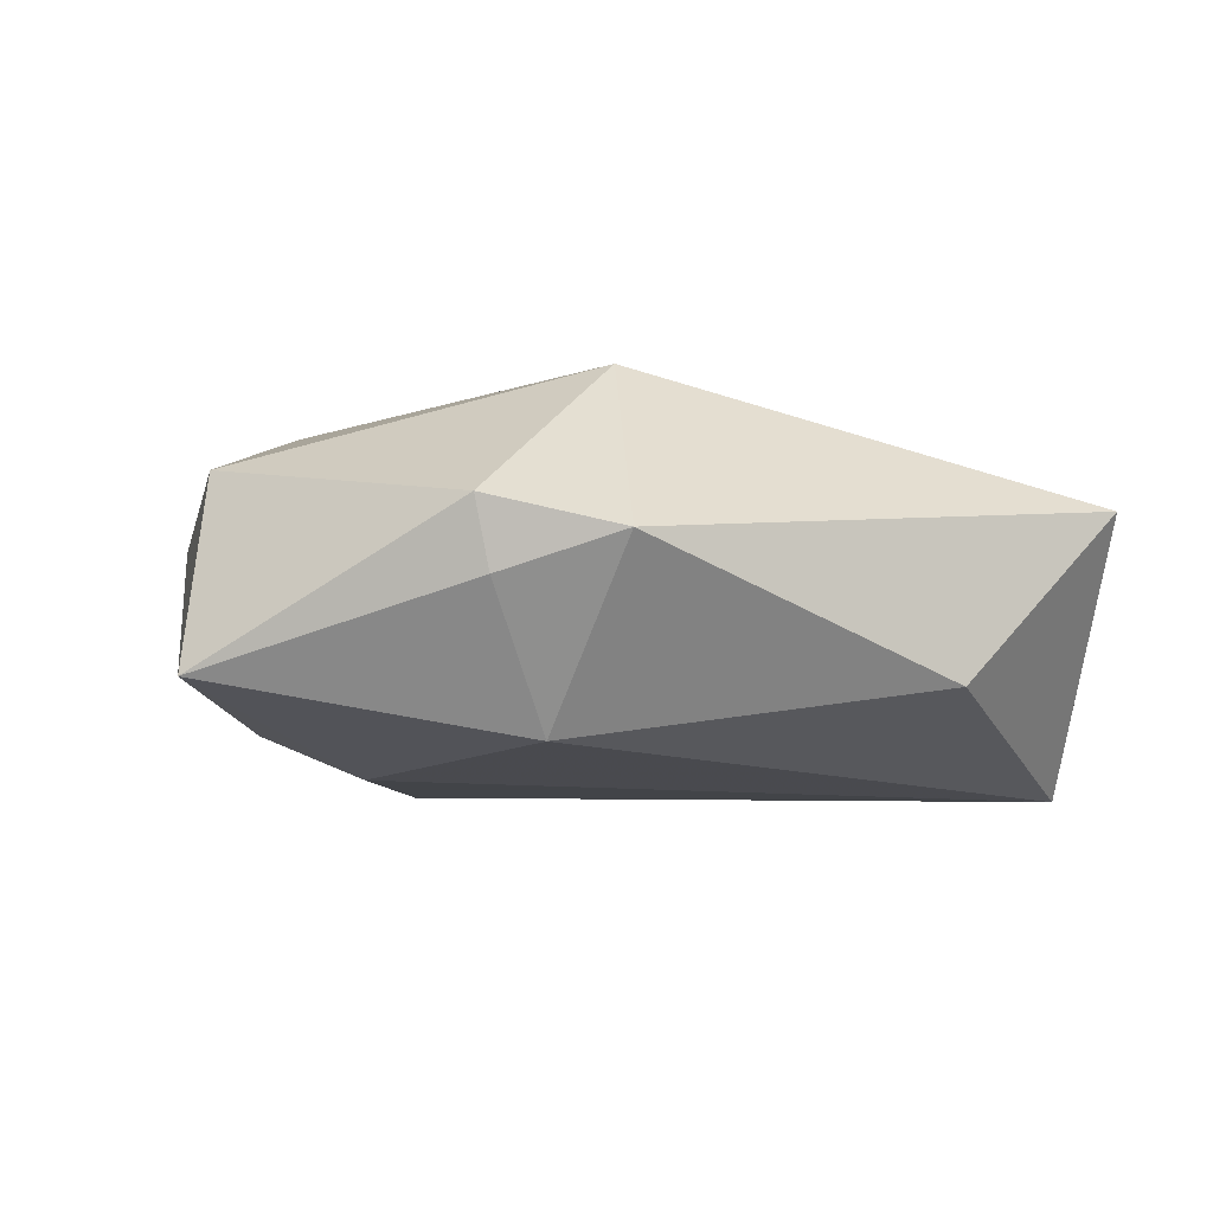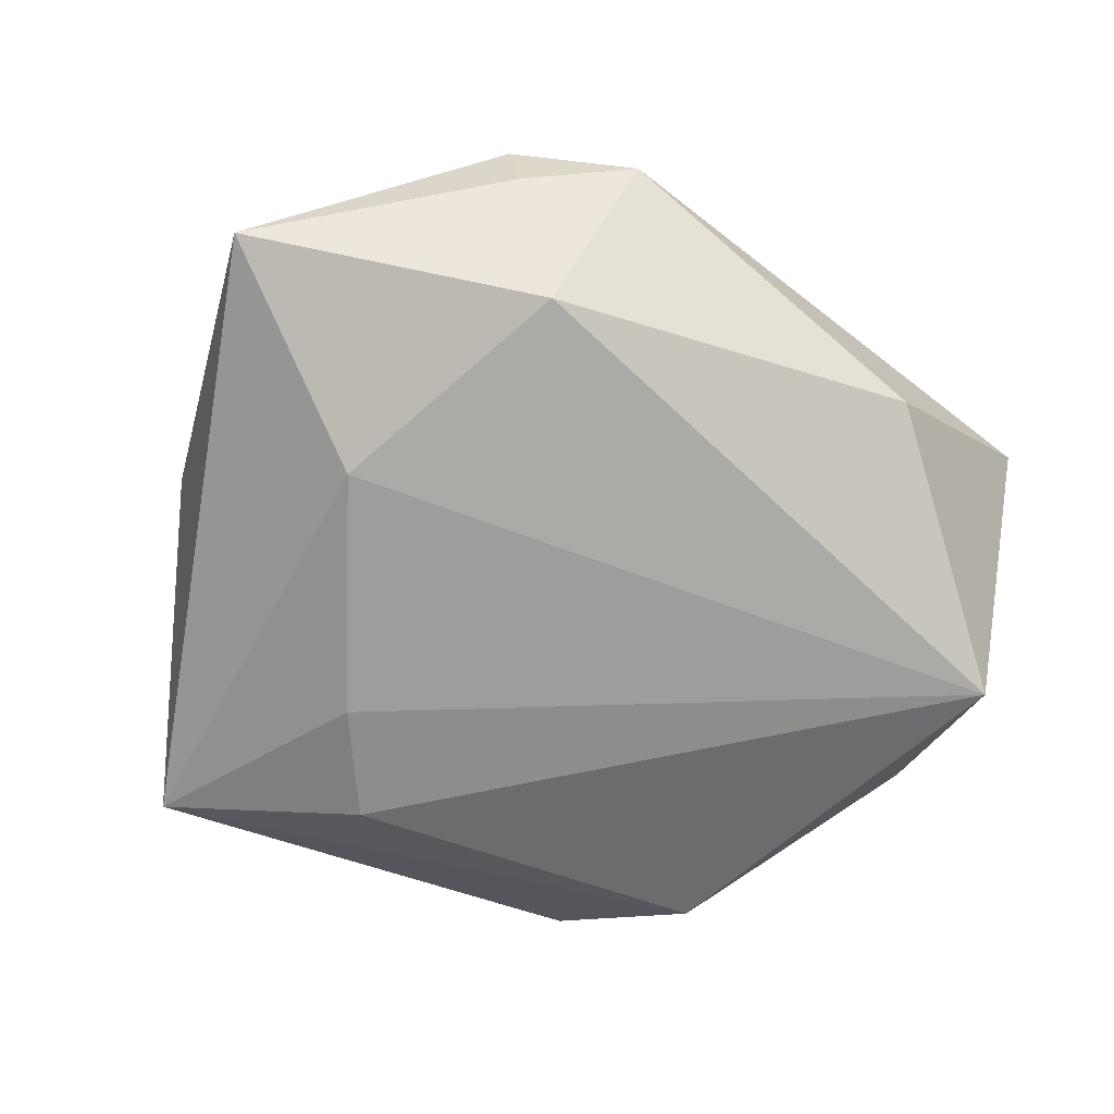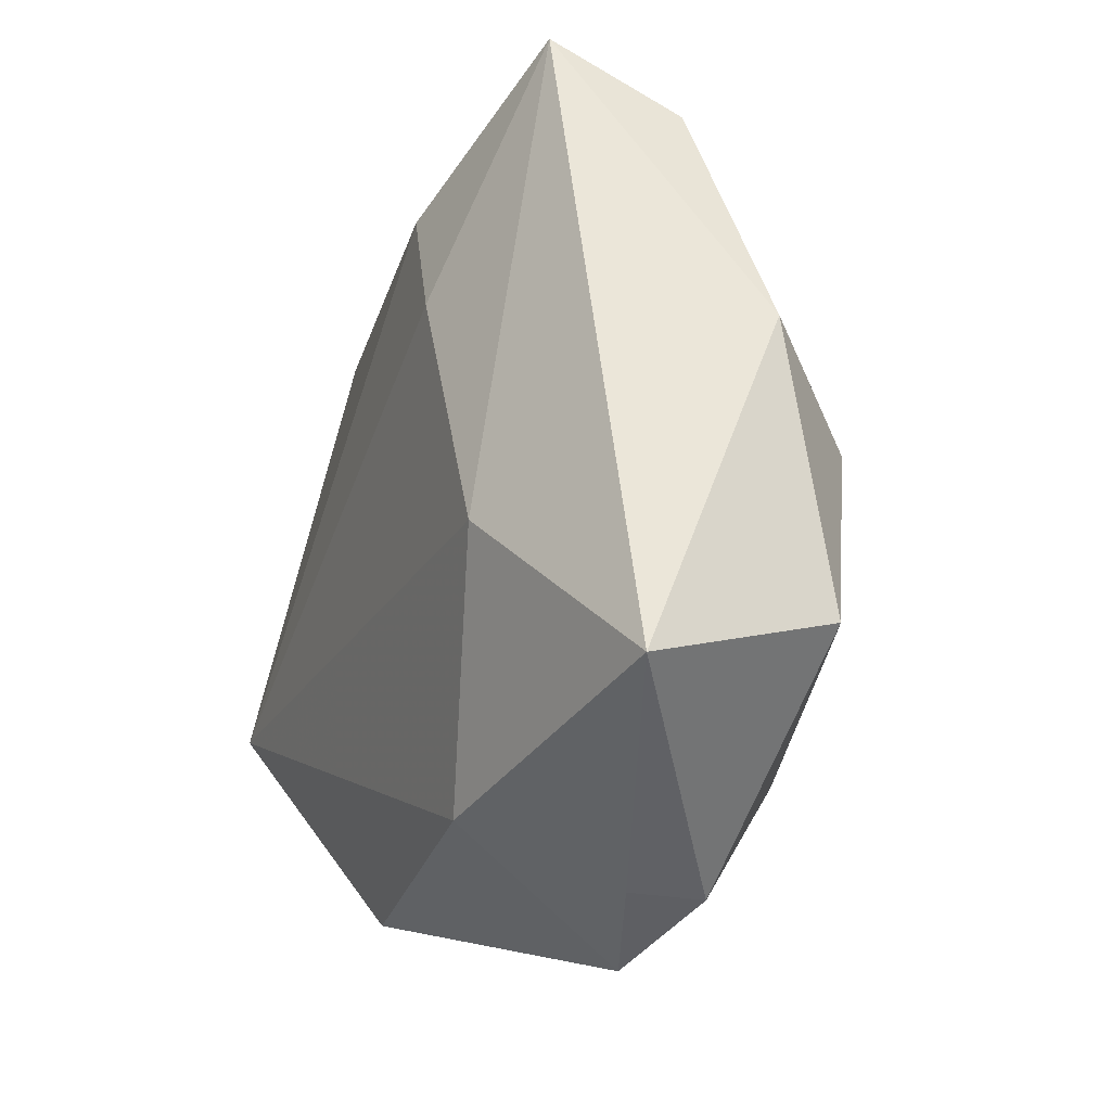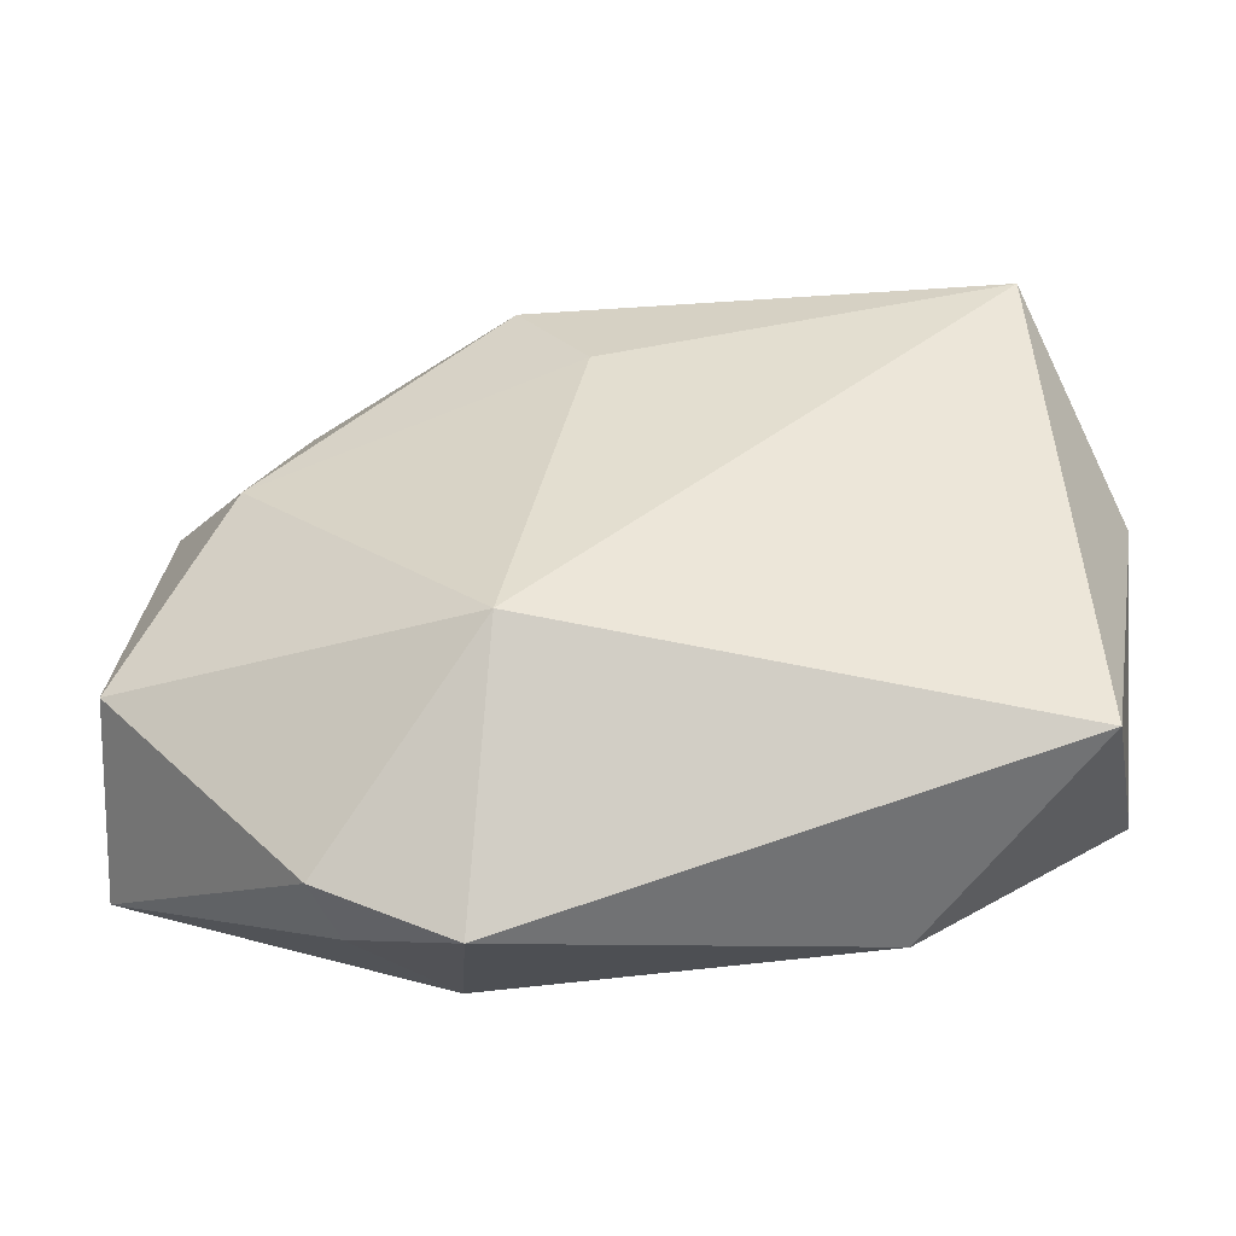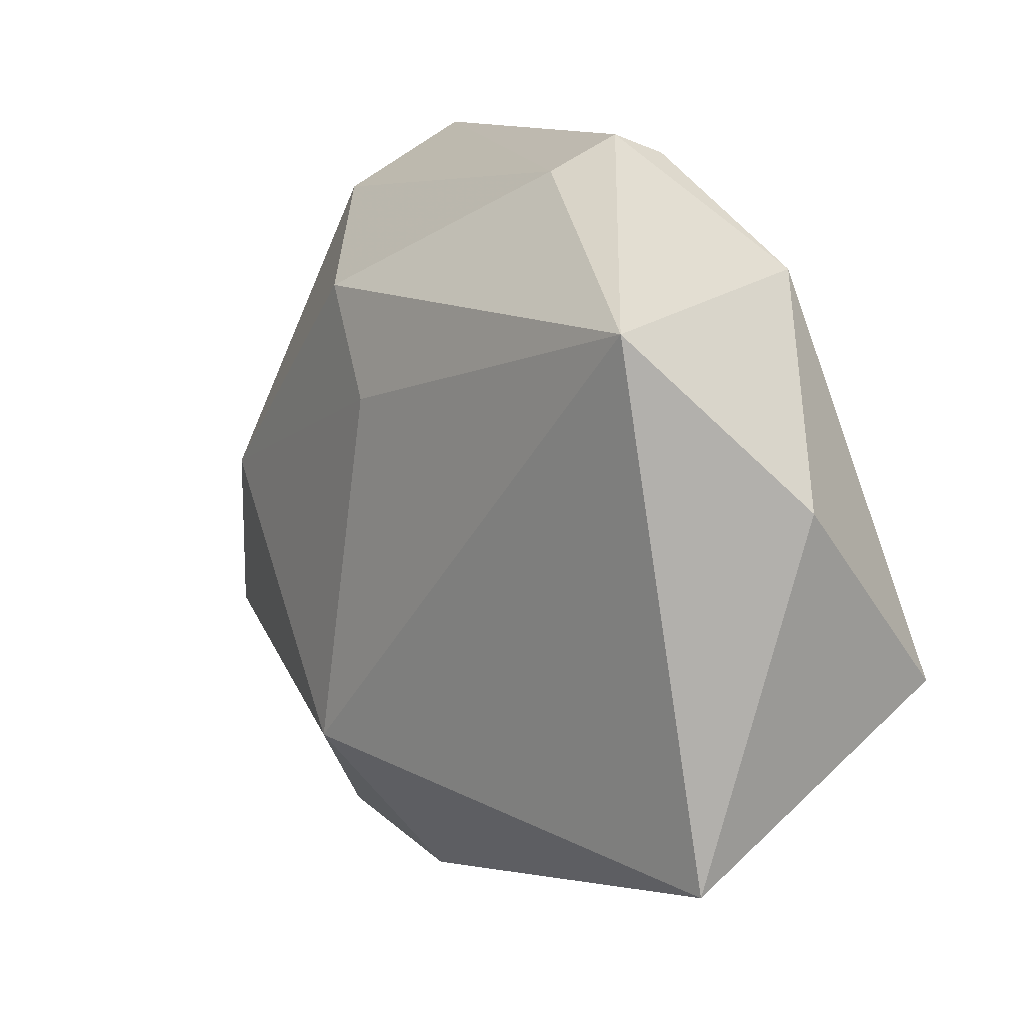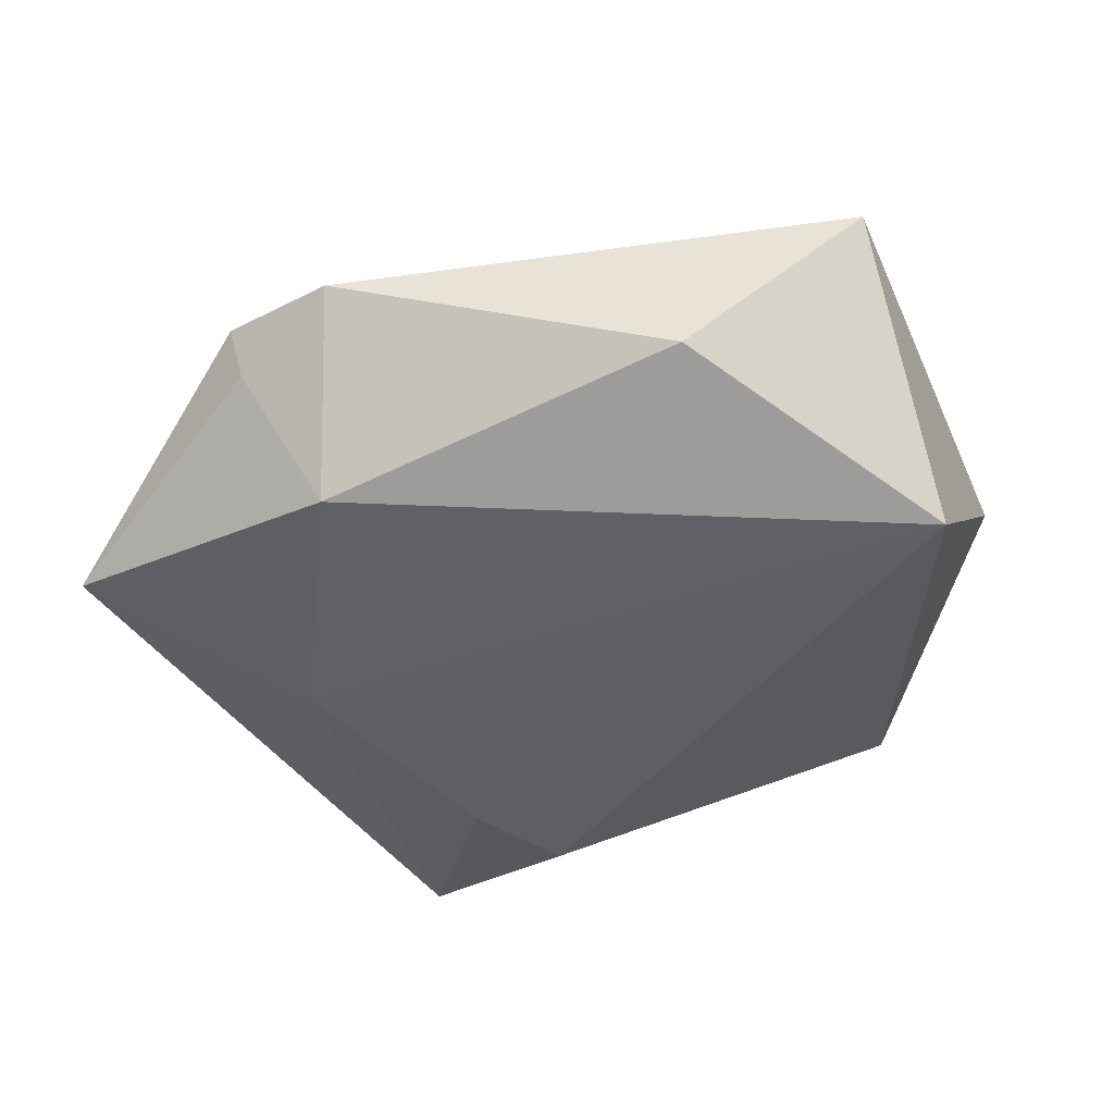
<metadata>
{"format":"obj","ext":"obj","renderer":"f3d","projection":"perspective","resolution":1024,"background":"white","views":[{"elev":-6.8,"azim":-18.8,"up":"+Z"},{"elev":-69.3,"azim":-27.0,"up":"+Z"},{"elev":-14.1,"azim":-111.2,"up":"+Y"},{"elev":-53.0,"azim":8.1,"up":"+Y"},{"elev":8.9,"azim":54.5,"up":"+Y"},{"elev":-44.3,"azim":16.2,"up":"+Z"}]}
</metadata>
<code>
v 0.04389 0.005675 -0.0003776
v 0.03688 0.02211 0.01629
v -0.02331 -0.03487 -0.00136
v -0.000995 0.01333 0.01943
v -0.0249 -0.03544 0.005413
v 0.04066 -0.01264 -0.01847
v -0.009345 0.02912 -0.01656
v -0.01634 -0.02846 -0.01465
v -0.03163 0.00357 0.01614
v -0.008152 -0.02247 0.01994
v -0.02759 0.04103 -0.01008
v -0.02641 -0.004162 -0.01698
v 0.02794 0.02656 -0.01119
v 0.01811 0.03939 0.002409
v -0.04312 -0.01448 0.00957
v 0.03849 -0.03005 0.007708
v 0.0182 0.03764 -0.003258
v -0.03116 0.03373 0.00132
v -0.008001 0.02431 0.0181
v -0.01568 0.01873 -0.01755
v -0.04061 0.01247 0.00584
v -0.01273 -0.04062 0.002263
v 0.02069 -0.03385 -0.009403
v 0.01509 0.0359 0.007823
v -0.0463 -0.01898 -0.009149
f 16 2 10
f 10 22 16
f 1 2 16
f 16 6 1
f 8 6 23
f 23 22 8
f 23 6 16
f 16 22 23
f 15 25 5
f 5 10 15
f 22 10 5
f 11 25 21
f 21 25 15
f 24 19 2
f 15 10 9
f 9 21 15
f 4 10 2
f 2 19 4
f 4 9 10
f 19 9 4
f 7 20 11
f 6 20 7
f 12 6 8
f 12 20 6
f 8 25 12
f 12 25 11
f 11 20 12
f 22 5 3
f 3 5 25
f 8 22 3
f 3 25 8
f 11 21 18
f 18 24 11
f 19 24 18
f 18 9 19
f 21 9 18
f 2 1 13
f 13 7 11
f 13 1 6
f 6 7 13
f 14 24 2
f 2 13 14
f 11 24 14
f 17 13 11
f 11 14 17
f 17 14 13

</code>
